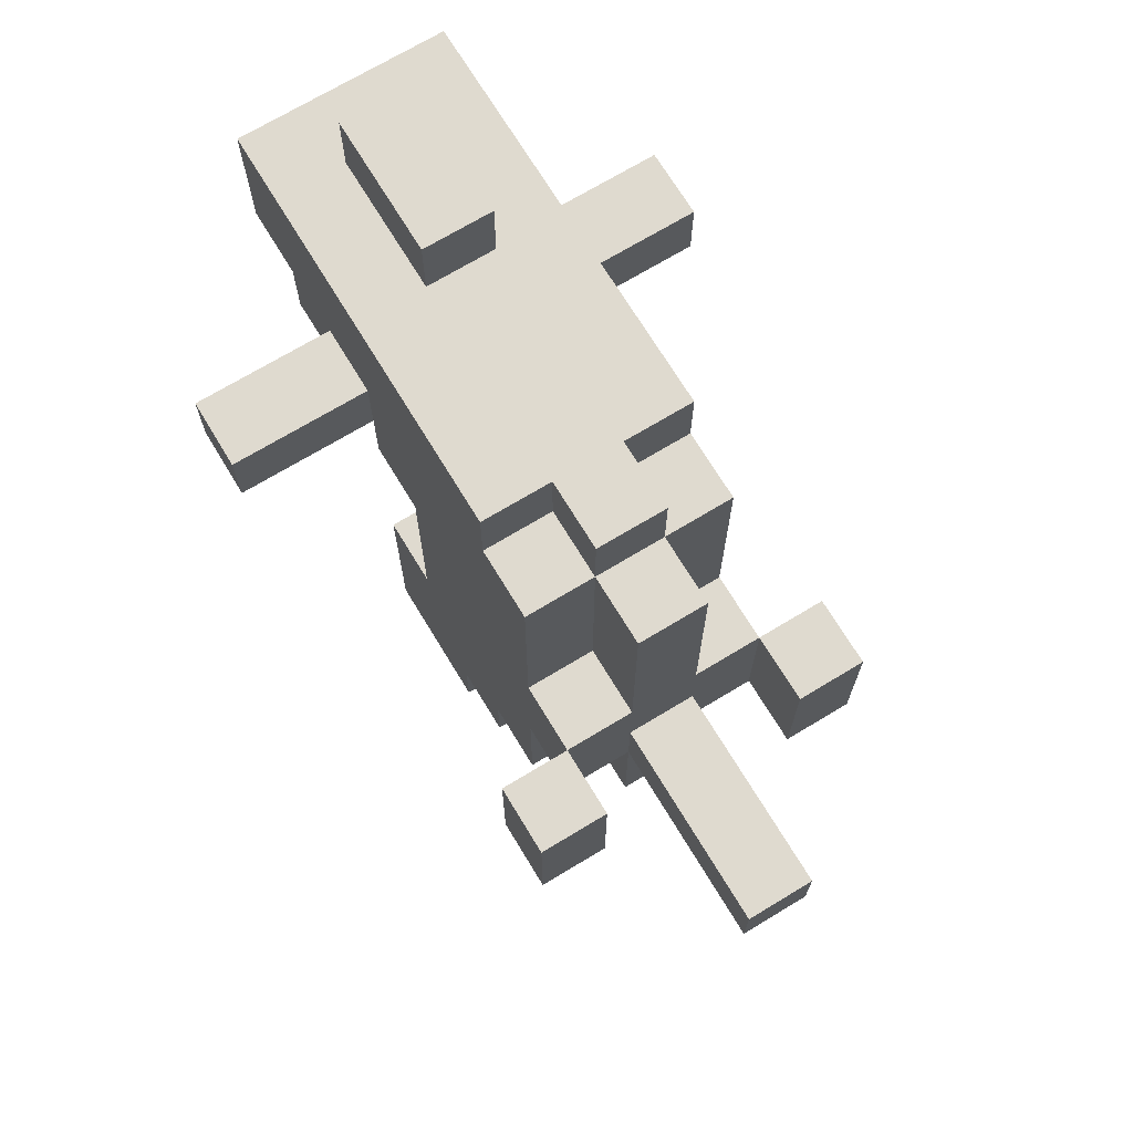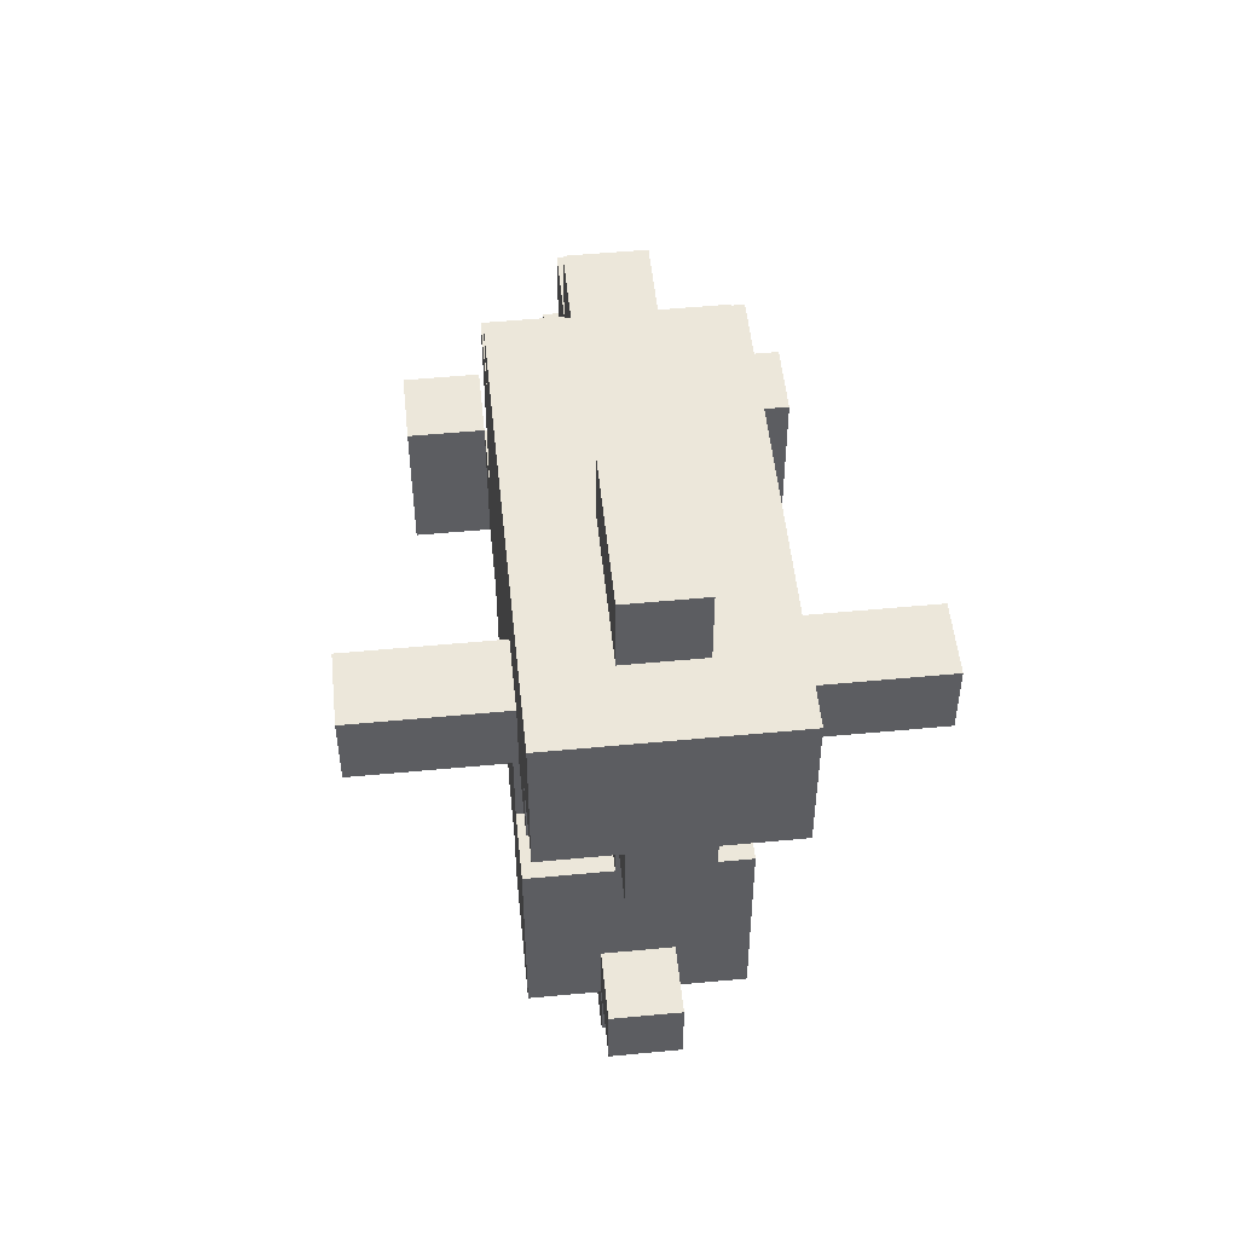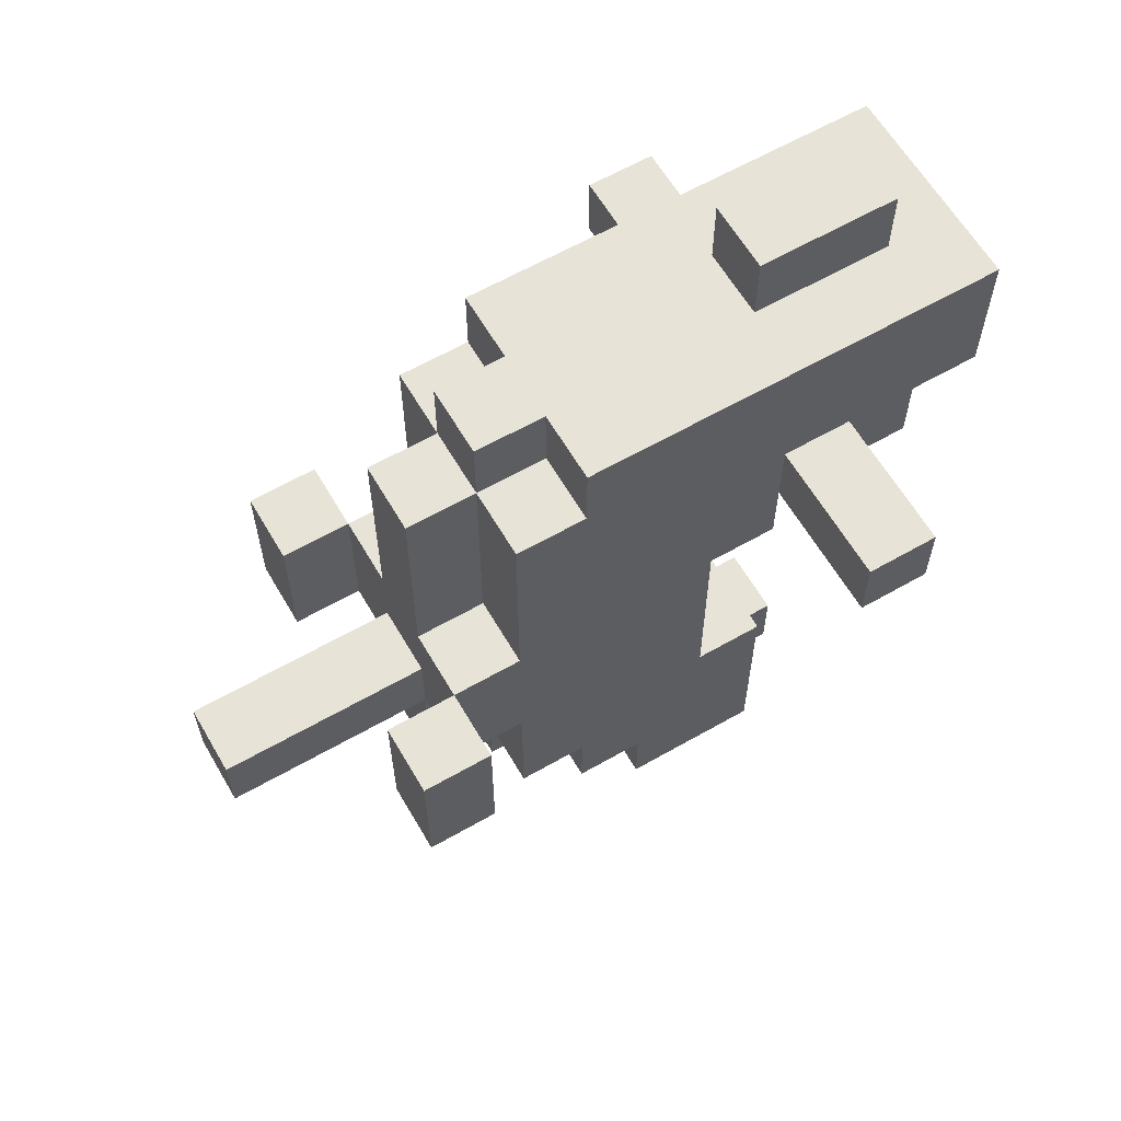
<metadata>
{"format":"obj","ext":"obj","renderer":"f3d","projection":"perspective","resolution":1024,"background":"white","views":[{"elev":70.6,"azim":-31.2,"up":"+Z"},{"elev":51.9,"azim":174.1,"up":"+Z"},{"elev":61.9,"azim":59.8,"up":"+Z"}]}
</metadata>
<code>
o
v -4.7 0.8 -7.3
v -4.8 0.8 -7.3
v -4.7 0.9 -7.3
v -4.8 0.9 -7.3
v -4.7 1 -7.3
v -4.8 1 -7.3
v -4.7 0.4 -7.4
v -4.8 0.4 -7.4
v -4.6 0.5 -7.4
v -4.7 0.5 -7.4
v -4.8 0.5 -7.4
v -4.9 0.5 -7.4
v -4.7 0.7 -7.4
v -4.8 0.7 -7.4
v -4.7 0.8 -7.4
v -4.8 0.8 -7.4
v -4.7 0.9 -7.4
v -4.8 0.9 -7.4
v -4.7 1 -7.4
v -4.8 1 -7.4
v -4.6 1.1 -7.4
v -4.9 1.1 -7.4
v -4.7 0.3 -7.5
v -4.8 0.3 -7.5
v -4.6 0.4 -7.5
v -4.7 0.4 -7.5
v -4.8 0.4 -7.5
v -4.9 0.4 -7.5
v -4.6 0.5 -7.5
v -4.7 0.5 -7.5
v -4.8 0.5 -7.5
v -4.9 0.5 -7.5
v -4.4 0.8 -7.6
v -4.6 0.8 -7.6
v -4.9 0.8 -7.6
v -5.1 0.8 -7.6
v -4.4 0.9 -7.6
v -4.6 0.9 -7.6
v -4.9 0.9 -7.6
v -5.1 0.9 -7.6
v -4.5 0.2 -7.8
v -4.6 0.2 -7.8
v -4.9 0.2 -7.8
v -5 0.2 -7.8
v -4.5 0.3 -7.8
v -4.6 0.3 -7.8
v -4.7 0.3 -7.8
v -4.8 0.3 -7.8
v -4.9 0.3 -7.8
v -5 0.3 -7.8
v -4.6 0.4 -7.8
v -4.7 0.4 -7.8
v -4.8 0.4 -7.8
v -4.9 0.4 -7.8
v -4.7 0 -7.9
v -4.8 0 -7.9
v -4.7 0.1 -7.9
v -4.8 0.1 -7.9
v -4.7 0.2 -7.9
v -4.8 0.2 -7.9
v -4.7 0.3 -7.9
v -4.8 0.3 -7.9
v -4.6 0.7 -8.1
v -4.9 0.7 -8.1
v -4.6 0.8 -8.1
v -4.9 0.8 -8.1
v -4.7 0.8 -8.3
v -4.8 0.8 -8.3
v -4.7 0.9 -8.3
v -4.8 0.9 -8.3
v -4.6 1 -7.6
v -4.7 1 -7.6
v -4.8 1 -7.6
v -4.9 1 -7.6
v -4.6 1.1 -7.6
v -4.7 1.1 -7.6
v -4.8 1.1 -7.6
v -4.9 1.1 -7.6
v -4.4 0.8 -7.7
v -4.6 0.8 -7.7
v -4.7 0.8 -7.7
v -4.8 0.8 -7.7
v -4.9 0.8 -7.7
v -5.1 0.8 -7.7
v -4.4 0.9 -7.7
v -4.6 0.9 -7.7
v -4.9 0.9 -7.7
v -5.1 0.9 -7.7
v -4.6 1 -7.7
v -4.7 1 -7.7
v -4.8 1 -7.7
v -4.9 1 -7.7
v -4.7 1.1 -7.7
v -4.8 1.1 -7.7
v -4.6 0.7 -7.8
v -4.9 0.7 -7.8
v -4.6 0.8 -7.8
v -4.7 0.8 -7.8
v -4.8 0.8 -7.8
v -4.9 0.8 -7.8
v -4.7 1 -7.8
v -4.8 1 -7.8
v -4.7 0 -8
v -4.8 0 -8
v -4.7 0.1 -8
v -4.8 0.1 -8
v -4.5 0.2 -8
v -4.6 0.2 -8
v -4.7 0.2 -8
v -4.8 0.2 -8
v -4.9 0.2 -8
v -5 0.2 -8
v -4.5 0.3 -8
v -4.6 0.3 -8
v -4.7 0.3 -8
v -4.8 0.3 -8
v -4.9 0.3 -8
v -5 0.3 -8
v -4.6 0.4 -8
v -4.7 0.4 -8
v -4.8 0.4 -8
v -4.9 0.4 -8
v -4.7 0.3 -8.2
v -4.8 0.3 -8.2
v -4.6 0.4 -8.2
v -4.7 0.4 -8.2
v -4.8 0.4 -8.2
v -4.9 0.4 -8.2
v -4.6 0.5 -8.2
v -4.7 0.5 -8.2
v -4.8 0.5 -8.2
v -4.9 0.5 -8.2
v -4.7 0.4 -8.3
v -4.8 0.4 -8.3
v -4.6 0.5 -8.3
v -4.7 0.5 -8.3
v -4.8 0.5 -8.3
v -4.9 0.5 -8.3
v -4.6 0.6 -8.3
v -4.7 0.6 -8.3
v -4.8 0.6 -8.3
v -4.9 0.6 -8.3
v -4.7 0.5 -8.4
v -4.8 0.5 -8.4
v -4.6 0.6 -8.4
v -4.7 0.6 -8.4
v -4.8 0.6 -8.4
v -4.9 0.6 -8.4
v -4.6 0.8 -8.4
v -4.7 0.8 -8.4
v -4.8 0.8 -8.4
v -4.9 0.8 -8.4
v -4.7 0.9 -8.4
v -4.8 0.9 -8.4
v -4.7 0.6 -8.5
v -4.8 0.6 -8.5
v -4.7 0.8 -8.5
v -4.8 0.8 -8.5
v -4.4 0.8 -7.6
v -4.4 0.9 -7.6
v -4.4 0.8 -7.7
v -4.4 0.9 -7.7
v -4.5 0.2 -7.8
v -4.5 0.3 -7.8
v -4.5 0.2 -8
v -4.5 0.3 -8
v -4.6 0.5 -7.4
v -4.6 1.1 -7.4
v -4.6 0.4 -7.5
v -4.6 0.5 -7.5
v -4.6 0.8 -7.6
v -4.6 0.9 -7.6
v -4.6 1 -7.6
v -4.6 1.1 -7.6
v -4.6 0.8 -7.7
v -4.6 0.9 -7.7
v -4.6 1 -7.7
v -4.6 0.3 -7.8
v -4.6 0.4 -7.8
v -4.6 0.6 -7.8
v -4.6 0.7 -7.8
v -4.6 0.8 -7.8
v -4.6 0.3 -8
v -4.6 0.4 -8
v -4.6 0.6 -8.1
v -4.6 0.7 -8.1
v -4.6 0.8 -8.1
v -4.6 0.4 -8.2
v -4.6 0.5 -8.2
v -4.6 0.7 -8.2
v -4.6 0.8 -8.2
v -4.6 0.5 -8.3
v -4.6 0.6 -8.3
v -4.6 0.6 -8.4
v -4.6 0.8 -8.4
v -4.7 0.8 -7.3
v -4.7 0.9 -7.3
v -4.7 1 -7.3
v -4.7 0.4 -7.4
v -4.7 0.5 -7.4
v -4.7 0.8 -7.4
v -4.7 0.9 -7.4
v -4.7 1 -7.4
v -4.7 0.3 -7.5
v -4.7 0.4 -7.5
v -4.7 0.5 -7.5
v -4.7 1 -7.6
v -4.7 1.1 -7.6
v -4.7 0.8 -7.7
v -4.7 1 -7.7
v -4.7 1.1 -7.7
v -4.7 0.3 -7.8
v -4.7 0.4 -7.8
v -4.7 0.8 -7.8
v -4.7 1 -7.8
v -4.7 0 -7.9
v -4.7 0.1 -7.9
v -4.7 0.2 -7.9
v -4.7 0.3 -7.9
v -4.7 0 -8
v -4.7 0.1 -8
v -4.7 0.2 -8
v -4.7 0.3 -8
v -4.7 0.4 -8
v -4.7 0.3 -8.2
v -4.7 0.4 -8.2
v -4.7 0.5 -8.2
v -4.7 0.4 -8.3
v -4.7 0.5 -8.3
v -4.7 0.6 -8.3
v -4.7 0.8 -8.3
v -4.7 0.9 -8.3
v -4.7 0.5 -8.4
v -4.7 0.6 -8.4
v -4.7 0.8 -8.4
v -4.7 0.9 -8.4
v -4.7 0.6 -8.5
v -4.7 0.8 -8.5
v -4.9 0.2 -7.8
v -4.9 0.3 -7.8
v -4.9 0.2 -8
v -4.9 0.3 -8
v -4.6 0.2 -7.8
v -4.6 0.3 -7.8
v -4.6 0.2 -8
v -4.6 0.3 -8
v -4.8 0.8 -7.3
v -4.8 0.9 -7.3
v -4.8 1 -7.3
v -4.8 0.4 -7.4
v -4.8 0.5 -7.4
v -4.8 0.8 -7.4
v -4.8 0.9 -7.4
v -4.8 1 -7.4
v -4.8 0.3 -7.5
v -4.8 0.4 -7.5
v -4.8 0.5 -7.5
v -4.8 1 -7.6
v -4.8 1.1 -7.6
v -4.8 0.8 -7.7
v -4.8 1 -7.7
v -4.8 1.1 -7.7
v -4.8 0.3 -7.8
v -4.8 0.4 -7.8
v -4.8 0.8 -7.8
v -4.8 1 -7.8
v -4.8 0 -7.9
v -4.8 0.1 -7.9
v -4.8 0.2 -7.9
v -4.8 0.3 -7.9
v -4.8 0 -8
v -4.8 0.1 -8
v -4.8 0.2 -8
v -4.8 0.3 -8
v -4.8 0.4 -8
v -4.8 0.3 -8.2
v -4.8 0.4 -8.2
v -4.8 0.5 -8.2
v -4.8 0.4 -8.3
v -4.8 0.5 -8.3
v -4.8 0.6 -8.3
v -4.8 0.8 -8.3
v -4.8 0.9 -8.3
v -4.8 0.5 -8.4
v -4.8 0.6 -8.4
v -4.8 0.8 -8.4
v -4.8 0.9 -8.4
v -4.8 0.6 -8.5
v -4.8 0.8 -8.5
v -4.9 0.5 -7.4
v -4.9 1.1 -7.4
v -4.9 0.4 -7.5
v -4.9 0.5 -7.5
v -4.9 0.8 -7.6
v -4.9 0.9 -7.6
v -4.9 1 -7.6
v -4.9 1.1 -7.6
v -4.9 0.8 -7.7
v -4.9 0.9 -7.7
v -4.9 1 -7.7
v -4.9 0.3 -7.8
v -4.9 0.4 -7.8
v -4.9 0.6 -7.8
v -4.9 0.7 -7.8
v -4.9 0.8 -7.8
v -4.9 0.3 -8
v -4.9 0.4 -8
v -4.9 0.6 -8.1
v -4.9 0.7 -8.1
v -4.9 0.8 -8.1
v -4.9 0.4 -8.2
v -4.9 0.5 -8.2
v -4.9 0.7 -8.2
v -4.9 0.8 -8.2
v -4.9 0.5 -8.3
v -4.9 0.6 -8.3
v -4.9 0.6 -8.4
v -4.9 0.8 -8.4
v -5 0.2 -7.8
v -5 0.3 -7.8
v -5 0.2 -8
v -5 0.3 -8
v -5.1 0.8 -7.6
v -5.1 0.9 -7.6
v -5.1 0.8 -7.7
v -5.1 0.9 -7.7
v -4.7 0 -7.9
v -4.7 0 -8
v -4.8 0 -7.9
v -4.8 0 -8
v -4.5 0.2 -7.8
v -4.5 0.2 -8
v -4.6 0.2 -7.8
v -4.6 0.2 -8
v -4.9 0.2 -7.8
v -4.9 0.2 -8
v -5 0.2 -7.8
v -5 0.2 -8
v -4.6 0.3 -7.8
v -4.6 0.3 -8
v -4.7 0.3 -7.5
v -4.7 0.3 -7.8
v -4.7 0.3 -7.9
v -4.7 0.3 -8
v -4.7 0.3 -8.2
v -4.8 0.3 -7.5
v -4.8 0.3 -7.8
v -4.8 0.3 -7.9
v -4.8 0.3 -8
v -4.8 0.3 -8.2
v -4.9 0.3 -7.8
v -4.9 0.3 -8
v -4.6 0.4 -7.5
v -4.6 0.4 -7.8
v -4.6 0.4 -8
v -4.6 0.4 -8.2
v -4.7 0.4 -7.4
v -4.7 0.4 -7.5
v -4.7 0.4 -7.8
v -4.7 0.4 -8
v -4.7 0.4 -8.2
v -4.7 0.4 -8.3
v -4.8 0.4 -7.4
v -4.8 0.4 -7.5
v -4.8 0.4 -7.8
v -4.8 0.4 -8
v -4.8 0.4 -8.2
v -4.8 0.4 -8.3
v -4.9 0.4 -7.5
v -4.9 0.4 -7.8
v -4.9 0.4 -8
v -4.9 0.4 -8.2
v -4.6 0.5 -7.4
v -4.6 0.5 -7.5
v -4.6 0.5 -8.2
v -4.6 0.5 -8.3
v -4.7 0.5 -7.4
v -4.7 0.5 -7.5
v -4.7 0.5 -8.2
v -4.7 0.5 -8.3
v -4.7 0.5 -8.4
v -4.8 0.5 -7.4
v -4.8 0.5 -7.5
v -4.8 0.5 -8.2
v -4.8 0.5 -8.3
v -4.8 0.5 -8.4
v -4.9 0.5 -7.4
v -4.9 0.5 -7.5
v -4.9 0.5 -8.2
v -4.9 0.5 -8.3
v -4.6 0.6 -8.3
v -4.6 0.6 -8.4
v -4.7 0.6 -8.3
v -4.7 0.6 -8.4
v -4.7 0.6 -8.5
v -4.8 0.6 -8.3
v -4.8 0.6 -8.4
v -4.8 0.6 -8.5
v -4.9 0.6 -8.3
v -4.9 0.6 -8.4
v -4.4 0.8 -7.6
v -4.4 0.8 -7.7
v -4.6 0.8 -7.6
v -4.6 0.8 -7.7
v -4.7 0.8 -7.3
v -4.7 0.8 -7.4
v -4.8 0.8 -7.3
v -4.8 0.8 -7.4
v -4.9 0.8 -7.6
v -4.9 0.8 -7.7
v -5.1 0.8 -7.6
v -5.1 0.8 -7.7
v -4.5 0.3 -7.8
v -4.5 0.3 -8
v -4.6 0.3 -7.8
v -4.6 0.3 -8
v -4.9 0.3 -7.8
v -4.9 0.3 -8
v -5 0.3 -7.8
v -5 0.3 -8
v -4.6 0.7 -7.8
v -4.6 0.7 -8.1
v -4.9 0.7 -7.8
v -4.9 0.7 -8.1
v -4.6 0.8 -7.7
v -4.6 0.8 -7.8
v -4.6 0.8 -8.1
v -4.6 0.8 -8.2
v -4.6 0.8 -8.4
v -4.7 0.8 -7.7
v -4.7 0.8 -7.8
v -4.7 0.8 -8.3
v -4.7 0.8 -8.4
v -4.7 0.8 -8.5
v -4.8 0.8 -7.7
v -4.8 0.8 -7.8
v -4.8 0.8 -8.3
v -4.8 0.8 -8.4
v -4.8 0.8 -8.5
v -4.9 0.8 -7.7
v -4.9 0.8 -7.8
v -4.9 0.8 -8.1
v -4.9 0.8 -8.2
v -4.9 0.8 -8.4
v -4.4 0.9 -7.6
v -4.4 0.9 -7.7
v -4.6 0.9 -7.6
v -4.6 0.9 -7.7
v -4.7 0.9 -8.3
v -4.7 0.9 -8.4
v -4.8 0.9 -8.3
v -4.8 0.9 -8.4
v -4.9 0.9 -7.6
v -4.9 0.9 -7.7
v -5.1 0.9 -7.6
v -5.1 0.9 -7.7
v -4.6 1 -7.6
v -4.6 1 -7.7
v -4.7 1 -7.3
v -4.7 1 -7.4
v -4.7 1 -7.6
v -4.7 1 -7.7
v -4.7 1 -7.8
v -4.8 1 -7.3
v -4.8 1 -7.4
v -4.8 1 -7.6
v -4.8 1 -7.7
v -4.8 1 -7.8
v -4.9 1 -7.6
v -4.9 1 -7.7
v -4.6 1.1 -7.4
v -4.6 1.1 -7.6
v -4.7 1.1 -7.6
v -4.7 1.1 -7.7
v -4.8 1.1 -7.6
v -4.8 1.1 -7.7
v -4.9 1.1 -7.4
v -4.9 1.1 -7.6
f 3 2 1
f 4 2 3
f 5 4 3
f 6 4 5
f 10 8 7
f 11 8 10
f 13 10 9
f 13 11 10
f 14 12 11
f 14 11 13
f 15 13 9
f 15 14 13
f 16 12 14
f 16 14 15
f 17 15 9
f 18 12 16
f 19 17 9
f 20 12 18
f 21 19 9
f 21 20 19
f 22 12 20
f 22 20 21
f 26 24 23
f 27 24 26
f 29 26 25
f 30 26 29
f 31 28 27
f 32 28 31
f 37 34 33
f 38 34 37
f 39 36 35
f 40 36 39
f 45 42 41
f 46 42 45
f 49 44 43
f 50 44 49
f 51 47 46
f 52 47 51
f 53 49 48
f 54 49 53
f 57 56 55
f 58 56 57
f 59 58 57
f 60 58 59
f 61 60 59
f 62 60 61
f 65 64 63
f 66 64 65
f 69 68 67
f 70 68 69
f 71 72 75
f 75 72 76
f 73 74 77
f 77 74 78
f 79 80 85
f 80 81 85
f 85 81 86
f 83 84 87
f 82 83 87
f 87 84 88
f 86 81 89
f 89 81 90
f 82 87 91
f 91 87 92
f 90 91 93
f 93 91 94
f 95 96 97
f 97 96 98
f 98 96 99
f 99 96 100
f 98 99 101
f 101 99 102
f 103 104 105
f 105 104 106
f 105 106 109
f 109 106 110
f 107 108 113
f 113 108 114
f 109 110 115
f 115 110 116
f 111 112 117
f 117 112 118
f 114 115 119
f 119 115 120
f 116 117 121
f 121 117 122
f 123 124 126
f 126 124 127
f 125 126 129
f 129 126 130
f 127 128 131
f 131 128 132
f 133 134 136
f 136 134 137
f 135 136 139
f 139 136 140
f 137 138 141
f 141 138 142
f 143 144 146
f 146 144 147
f 145 146 149
f 149 146 150
f 147 148 151
f 151 148 152
f 150 151 153
f 153 151 154
f 155 156 157
f 157 156 158
f 161 160 159
f 162 160 161
f 165 164 163
f 166 164 165
f 170 168 167
f 171 168 170
f 171 170 169
f 172 168 171
f 173 168 172
f 174 168 173
f 175 171 169
f 176 173 172
f 177 173 176
f 179 175 169
f 180 175 179
f 181 175 180
f 182 175 181
f 183 179 178
f 183 180 179
f 184 180 183
f 185 181 180
f 185 180 184
f 186 181 185
f 188 185 184
f 188 186 185
f 189 186 188
f 190 187 186
f 190 186 189
f 191 187 190
f 192 190 189
f 192 191 190
f 193 191 192
f 194 191 193
f 195 191 194
f 201 197 196
f 202 198 197
f 202 197 201
f 203 198 202
f 205 200 199
f 206 200 205
f 210 208 207
f 211 208 210
f 212 205 204
f 213 205 212
f 214 210 209
f 215 210 214
f 220 217 216
f 221 218 217
f 221 217 220
f 222 219 218
f 222 218 221
f 223 219 222
f 225 224 223
f 226 224 225
f 228 227 226
f 229 227 228
f 233 230 229
f 234 230 233
f 235 232 231
f 236 232 235
f 237 235 234
f 238 235 237
f 241 240 239
f 242 240 241
f 243 244 245
f 245 244 246
f 247 248 252
f 248 249 253
f 252 248 253
f 253 249 254
f 250 251 256
f 256 251 257
f 258 259 261
f 261 259 262
f 255 256 263
f 263 256 264
f 260 261 265
f 265 261 266
f 267 268 271
f 268 269 272
f 271 268 272
f 269 270 273
f 272 269 273
f 273 270 274
f 274 275 276
f 276 275 277
f 277 278 279
f 279 278 280
f 280 281 284
f 284 281 285
f 282 283 286
f 286 283 287
f 285 286 288
f 288 286 289
f 290 291 293
f 293 291 294
f 292 293 294
f 294 291 295
f 295 291 296
f 296 291 297
f 292 294 298
f 295 296 299
f 299 296 300
f 292 298 302
f 302 298 303
f 303 298 304
f 304 298 305
f 301 302 306
f 302 303 306
f 306 303 307
f 303 304 308
f 307 303 308
f 308 304 309
f 307 308 311
f 308 309 311
f 311 309 312
f 309 310 313
f 312 309 313
f 313 310 314
f 312 313 315
f 313 314 315
f 315 314 316
f 316 314 317
f 317 314 318
f 319 320 321
f 321 320 322
f 323 324 325
f 325 324 326
f 329 328 327
f 330 328 329
f 333 332 331
f 334 332 333
f 337 336 335
f 338 336 337
f 342 340 339
f 343 340 342
f 344 340 343
f 346 342 341
f 346 343 342
f 347 343 346
f 348 343 347
f 349 345 344
f 350 345 349
f 351 348 347
f 351 349 348
f 352 349 351
f 358 354 353
f 359 354 358
f 360 356 355
f 361 356 360
f 363 358 357
f 364 358 363
f 367 362 361
f 368 362 367
f 369 365 364
f 370 365 369
f 371 367 366
f 372 367 371
f 377 374 373
f 378 374 377
f 379 376 375
f 380 376 379
f 385 381 380
f 386 381 385
f 387 383 382
f 388 383 387
f 389 385 384
f 390 385 389
f 393 392 391
f 394 392 393
f 397 395 394
f 398 395 397
f 399 397 396
f 400 397 399
f 403 402 401
f 404 402 403
f 407 406 405
f 408 406 407
f 411 410 409
f 412 410 411
f 413 414 415
f 415 414 416
f 417 418 419
f 419 418 420
f 421 422 423
f 423 422 424
f 425 426 430
f 430 426 431
f 428 429 432
f 432 429 433
f 428 432 437
f 433 434 438
f 438 434 439
f 435 436 440
f 440 436 441
f 427 428 442
f 428 437 443
f 442 428 443
f 437 438 443
f 443 438 444
f 445 446 447
f 447 446 448
f 449 450 451
f 451 450 452
f 453 454 455
f 455 454 456
f 457 458 461
f 461 458 462
f 459 460 464
f 464 460 465
f 462 463 467
f 467 463 468
f 466 467 469
f 469 467 470
f 471 472 473
f 471 473 475
f 473 474 475
f 475 474 476
f 471 475 477
f 477 475 478

</code>
